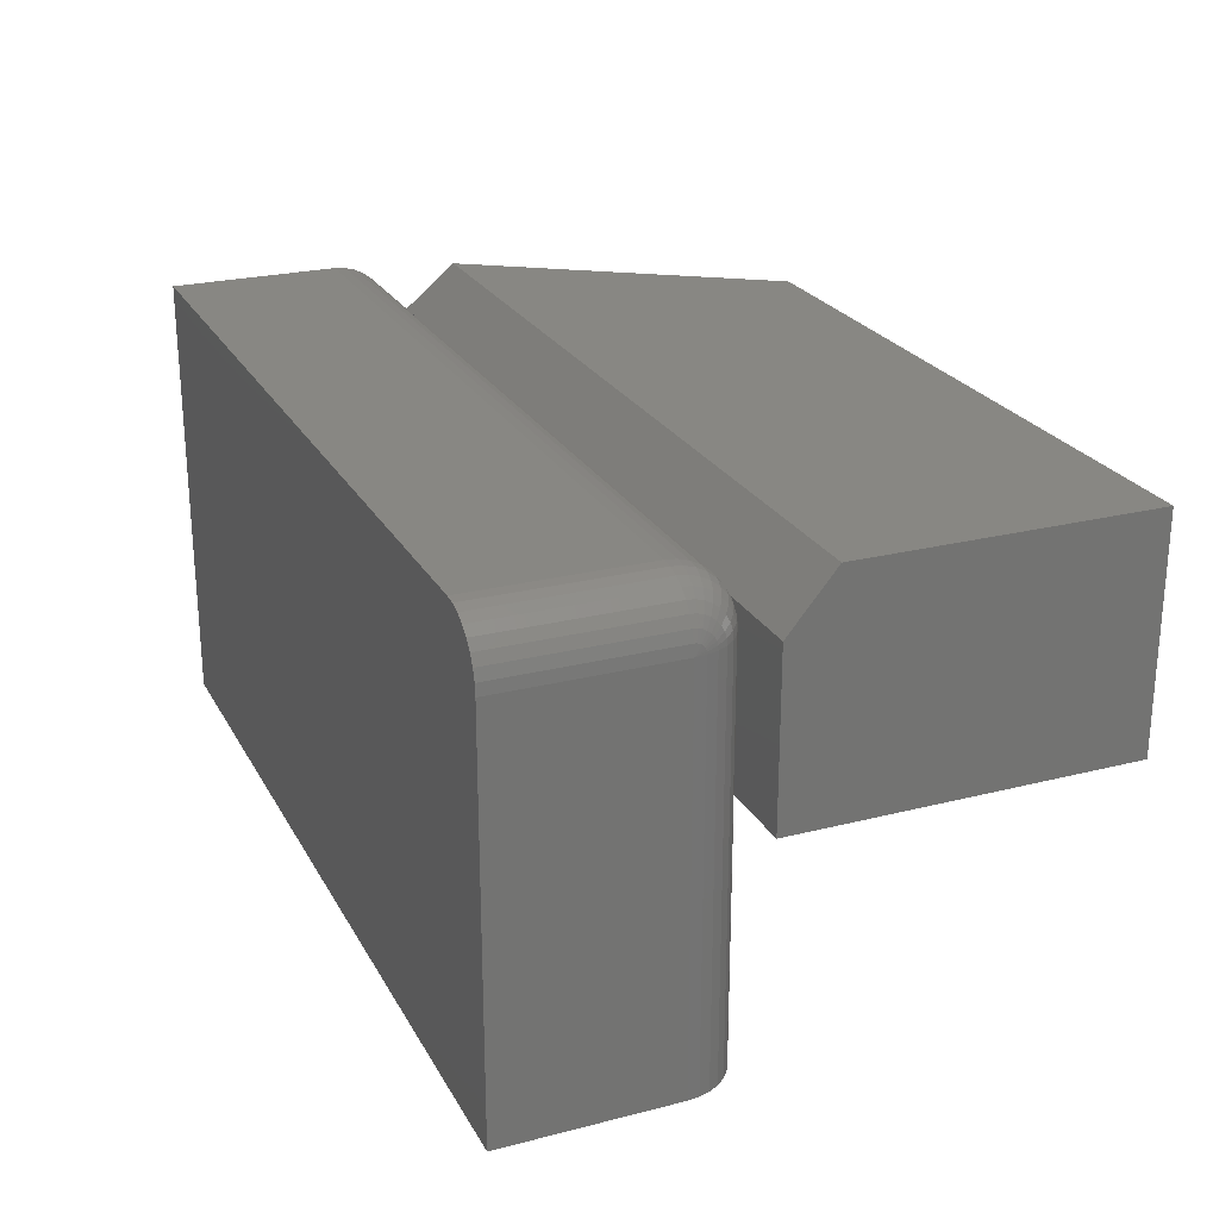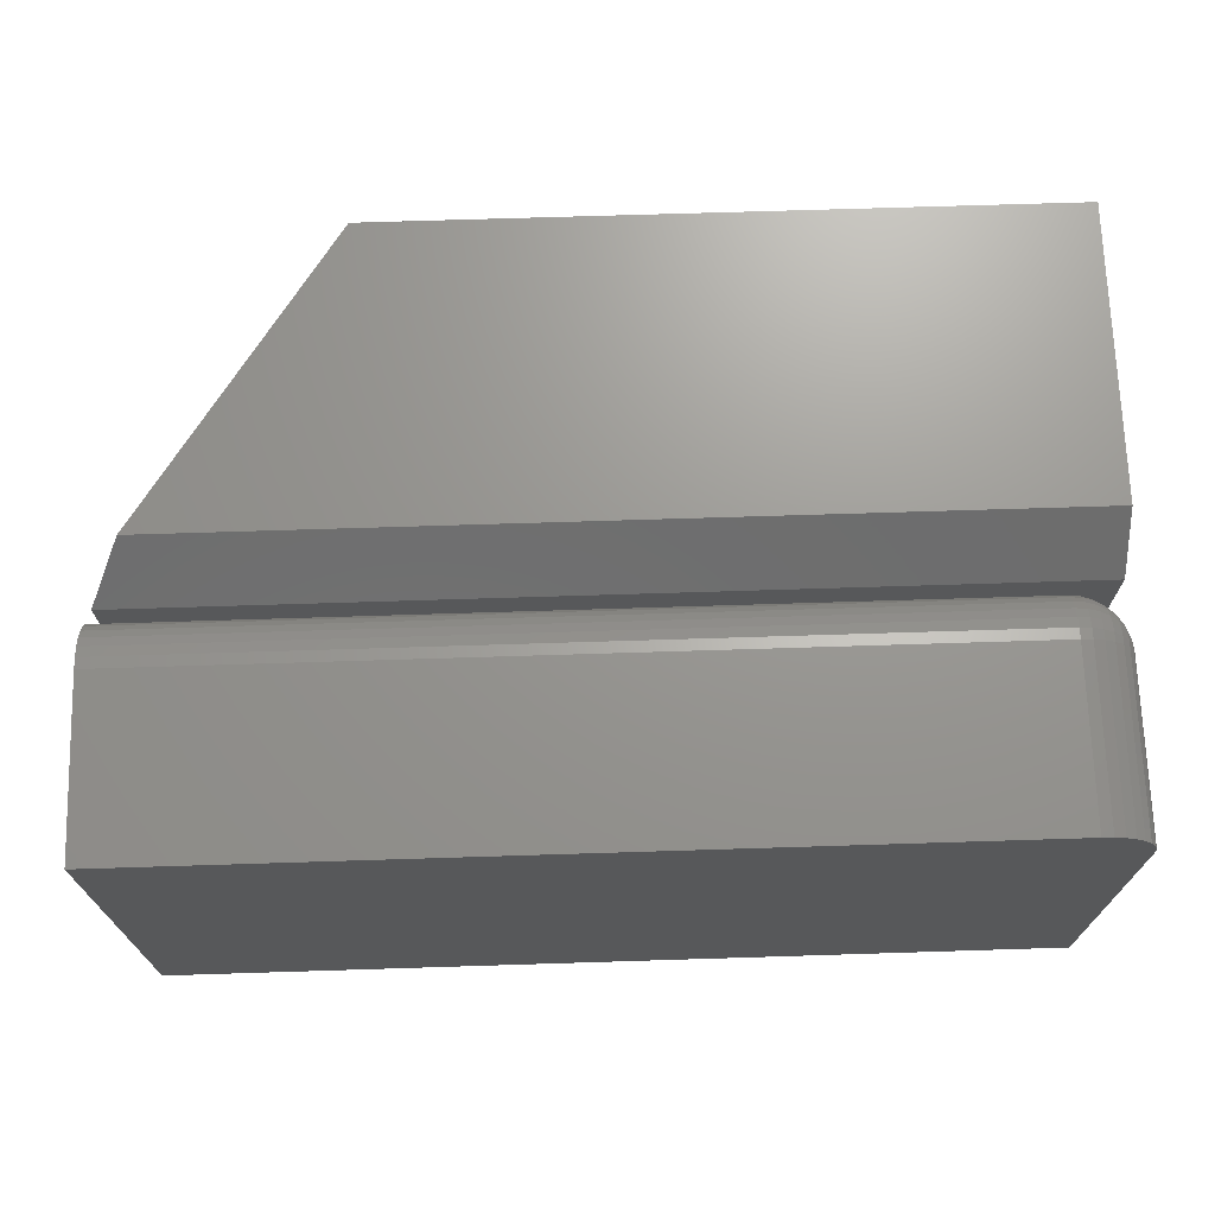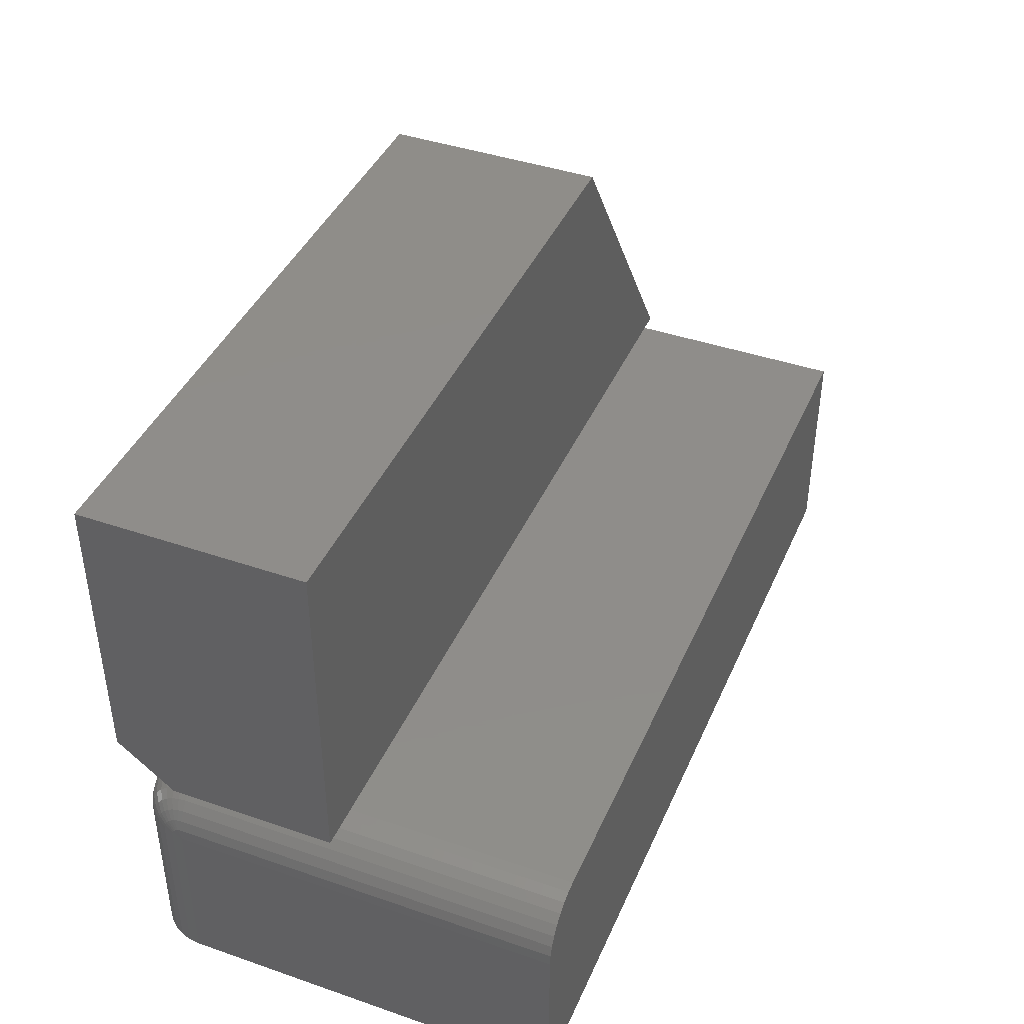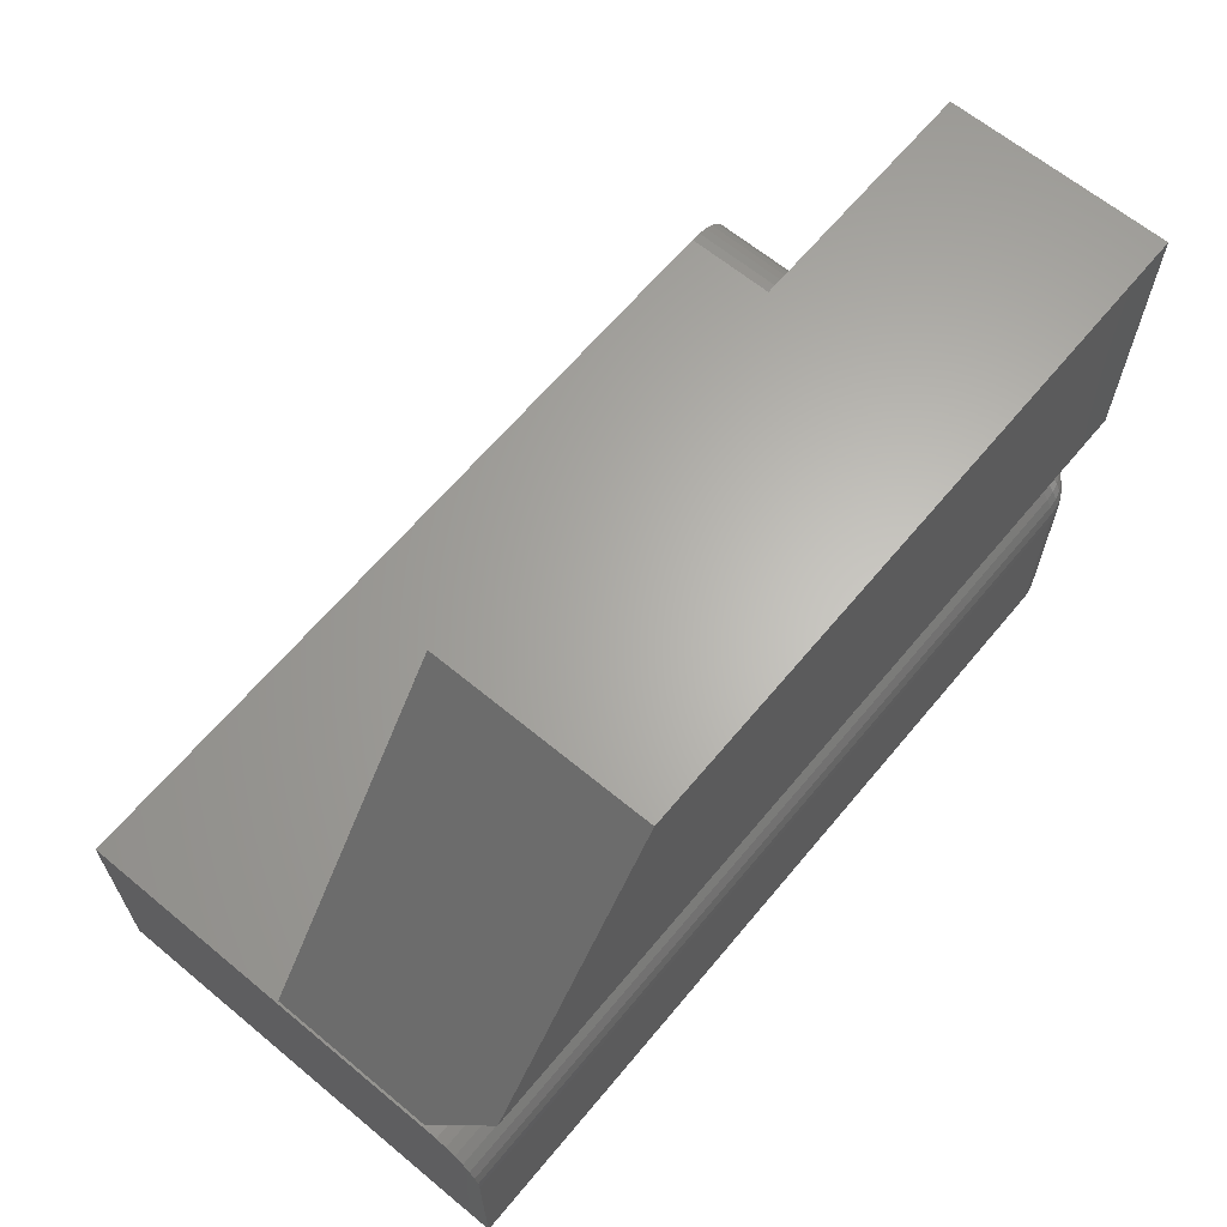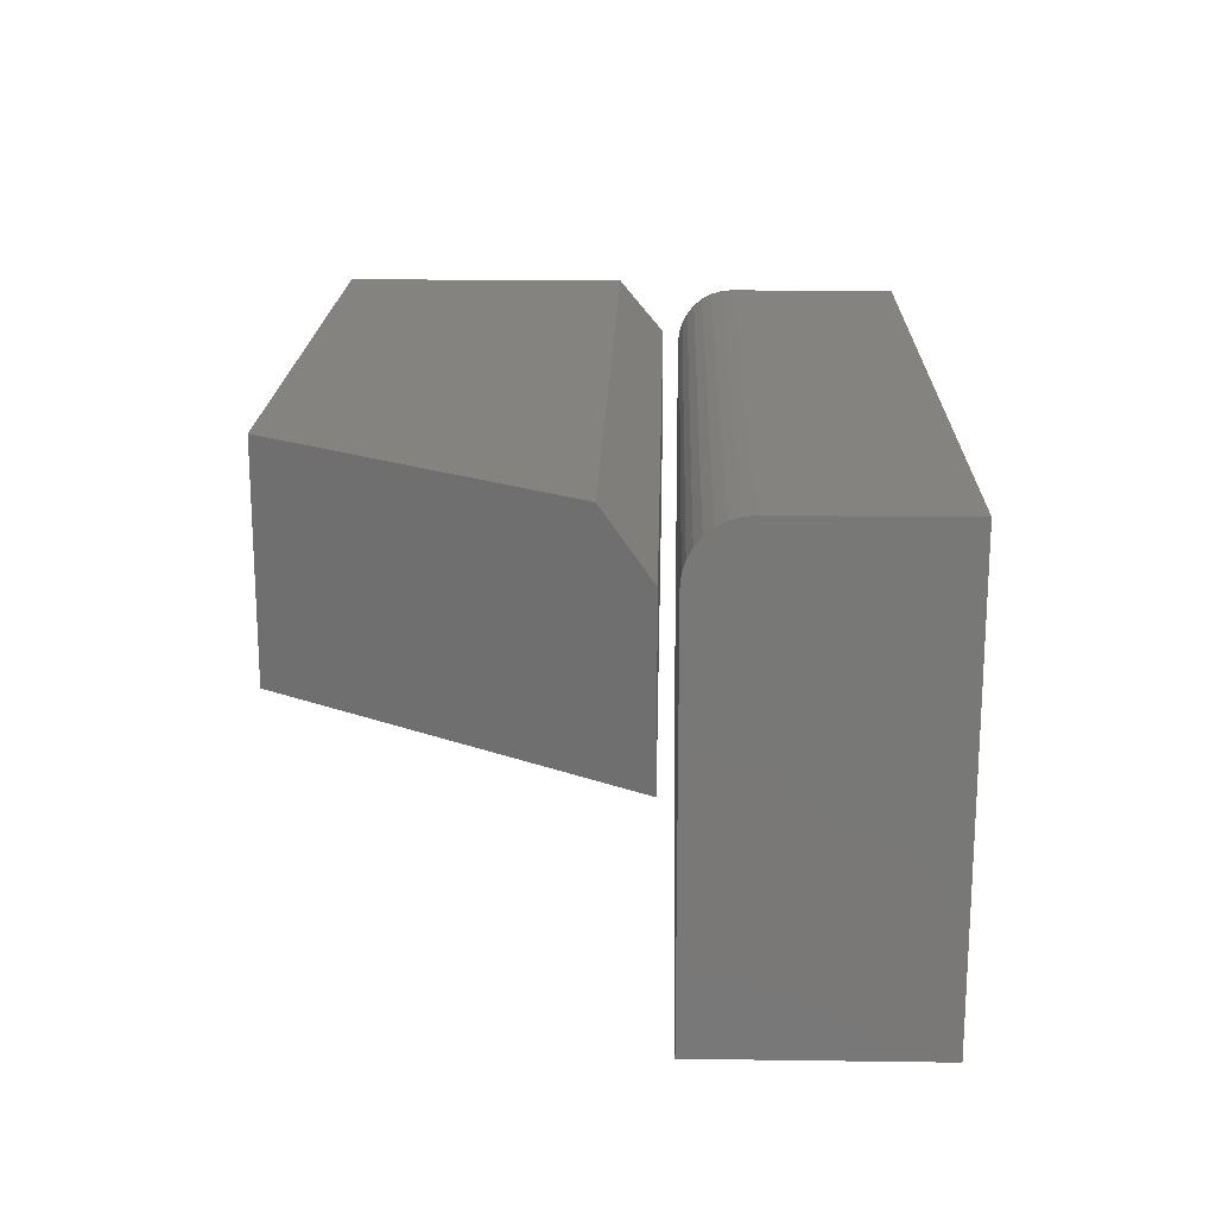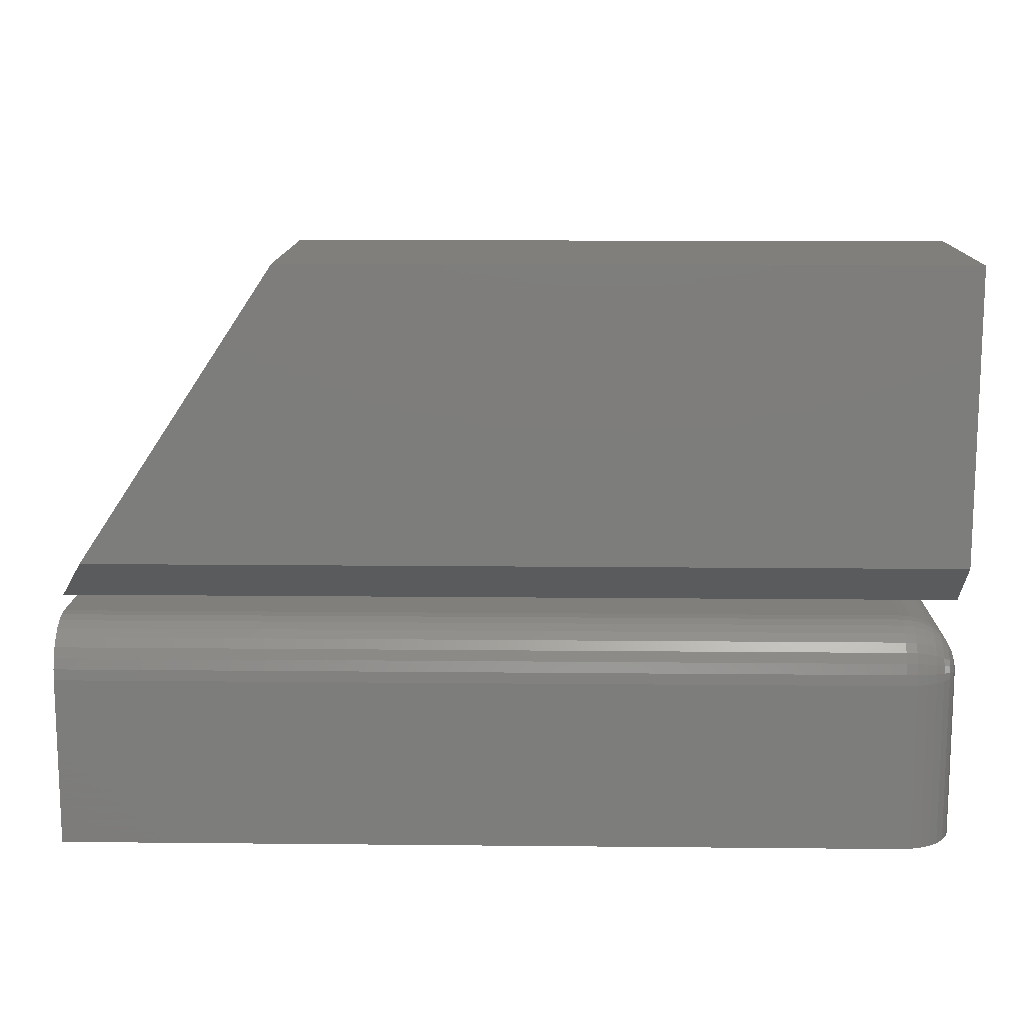
<metadata>
{"format":"stl","ext":"stl","renderer":"f3d","projection":"perspective","resolution":1024,"background":"white","views":[{"elev":24.2,"azim":-112.8,"up":"+Y"},{"elev":70.3,"azim":178.2,"up":"+Y"},{"elev":41.8,"azim":-67.5,"up":"+Z"},{"elev":64.4,"azim":129.8,"up":"+Z"},{"elev":18.7,"azim":91.5,"up":"+Y"},{"elev":13.2,"azim":-178.7,"up":"+Z"}]}
</metadata>
<code>
# stl→obj: 114 verts, 220 faces
v 2.392e-18 2.168e-18 0.2422
v 1.74e-17 1.578e-17 0.4873
v 0.724 2.168e-18 0.2422
v 0.5605 1.578e-17 0.4873
v 1.74e-17 -0.1875 0.4873
v 0 -0.1875 0.2031
v 0 -0.04688 0.2031
v 0.5605 -0.1875 0.4873
v 0.75 -0.1875 0.2031
v 0.75 -0.04688 0.2031
v 0.75 0 0.1426
v 0.04688 0 0.1426
v 0.75 -0.0009007 0.1517
v 0.04688 -0.0009007 0.1517
v 0.75 -0.003568 0.1605
v 0.04688 -0.003568 0.1605
v 0.75 -0.0079 0.1686
v 0.04688 -0.0079 0.1686
v 0.75 -0.01373 0.1757
v 0.04688 -0.01373 0.1757
v 0.75 -0.02083 0.1816
v 0.04688 -0.02083 0.1816
v 0.75 -0.02894 0.1859
v 0.04688 -0.02894 0.1859
v 0.75 -0.03773 0.1886
v 0.04688 -0.03773 0.1886
v 0.75 -0.04688 0.1895
v 0.04688 -0.04688 0.1895
v 0.04688 0 -2.87e-18
v 0.75 0 -4.592e-17
v 8.732e-18 -0.04688 0.1426
v 0 -0.04688 0
v 8.732e-18 -0.375 0.1426
v 0 -0.375 0
v 0.75 -0.375 0.1895
v 0.04688 -0.375 0.1895
v 0.03773 -0.375 0.1886
v 0.02894 -0.375 0.1859
v 0.02083 -0.375 0.1816
v 0.01373 -0.375 0.1757
v 0.0079 -0.375 0.1686
v 0.003568 -0.375 0.1605
v 0.0009007 -0.375 0.1517
v 0.75 -0.375 -4.592e-17
v 0.003568 -0.02894 -2.185e-19
v 0.0009007 -0.03773 -5.515e-20
v 0.01373 -0.01373 -8.407e-19
v 0.02083 -0.0079 -1.276e-18
v 0.02894 -0.003568 -1.772e-18
v 0.03773 -0.0009007 -2.31e-18
v 0.0079 -0.02083 -4.837e-19
v 0.03773 -0.0009007 0.1426
v 0.02894 -0.003568 0.1426
v 0.02083 -0.0079 0.1426
v 0.01373 -0.01373 0.1426
v 0.0079 -0.02083 0.1426
v 0.003568 -0.02894 0.1426
v 0.0009007 -0.03773 0.1426
v 0.0009007 -0.04688 0.1517
v 0.003568 -0.04688 0.1605
v 0.0079 -0.04688 0.1686
v 0.01373 -0.04688 0.1757
v 0.02083 -0.04688 0.1816
v 0.02894 -0.04688 0.1859
v 0.03773 -0.04688 0.1886
v 0.0009007 -0.04509 0.1516
v 0.0009007 -0.04338 0.151
v 0.0009007 -0.04179 0.1502
v 0.0009007 -0.04041 0.1491
v 0.0009007 -0.03927 0.1477
v 0.0009007 -0.03843 0.1461
v 0.0009007 -0.03791 0.1444
v 0.003568 -0.02928 0.1461
v 0.0079 -0.02133 0.1477
v 0.01373 -0.01437 0.1491
v 0.02083 -0.008649 0.1502
v 0.02894 -0.0044 0.151
v 0.03773 -0.001784 0.1516
v 0.003568 -0.04338 0.1602
v 0.0079 -0.04179 0.1681
v 0.01373 -0.04041 0.1751
v 0.02083 -0.03927 0.1808
v 0.02894 -0.03843 0.1851
v 0.03773 -0.03791 0.1877
v 0.003568 -0.04001 0.1592
v 0.0079 -0.03691 0.1667
v 0.01373 -0.03419 0.1732
v 0.02083 -0.03196 0.1786
v 0.02894 -0.0303 0.1826
v 0.03773 -0.02928 0.1851
v 0.003568 -0.03691 0.1575
v 0.0079 -0.03241 0.1643
v 0.01373 -0.02846 0.1702
v 0.02083 -0.02522 0.175
v 0.02894 -0.02281 0.1786
v 0.03773 -0.02133 0.1808
v 0.003568 -0.03419 0.1553
v 0.0079 -0.02846 0.161
v 0.01373 -0.02344 0.166
v 0.02083 -0.01932 0.1702
v 0.02894 -0.01625 0.1732
v 0.03773 -0.01437 0.1751
v 0.003568 -0.03196 0.1526
v 0.0079 -0.02522 0.1571
v 0.01373 -0.01932 0.161
v 0.02083 -0.01447 0.1643
v 0.02894 -0.01087 0.1667
v 0.03773 -0.008649 0.1681
v 0.003568 -0.0303 0.1495
v 0.0079 -0.02281 0.1526
v 0.01373 -0.01625 0.1553
v 0.02083 -0.01087 0.1575
v 0.02894 -0.006865 0.1592
v 0.03773 -0.0044 0.1602
f 1 2 3
f 3 2 4
f 5 2 6
f 6 2 1
f 6 1 7
f 4 8 3
f 3 8 9
f 3 9 10
f 6 7 9
f 9 7 10
f 7 1 10
f 10 1 3
f 6 9 5
f 5 9 8
f 8 4 5
f 5 4 2
f 11 12 13
f 13 12 14
f 13 14 15
f 15 14 16
f 15 16 17
f 17 16 18
f 17 18 19
f 19 18 20
f 19 20 21
f 21 20 22
f 21 22 23
f 23 22 24
f 23 24 25
f 25 24 26
f 25 26 27
f 27 26 28
f 29 12 30
f 30 12 11
f 31 32 33
f 33 32 34
f 35 27 36
f 36 27 28
f 36 37 38
f 35 36 38
f 35 38 39
f 35 39 40
f 35 40 41
f 35 41 42
f 35 42 43
f 35 43 33
f 35 33 34
f 35 34 44
f 32 45 34
f 32 46 45
f 47 48 49
f 44 34 50
f 44 50 29
f 44 29 30
f 50 34 45
f 50 45 51
f 50 51 47
f 50 47 49
f 12 29 52
f 52 29 50
f 52 50 53
f 53 50 49
f 53 49 54
f 54 49 48
f 54 48 55
f 55 48 47
f 55 47 56
f 56 47 51
f 56 51 57
f 57 51 45
f 57 45 58
f 58 45 46
f 58 46 31
f 31 46 32
f 31 33 59
f 59 33 43
f 59 43 60
f 60 43 42
f 60 42 61
f 61 42 41
f 61 41 62
f 62 41 40
f 62 40 63
f 63 40 39
f 63 39 64
f 64 39 38
f 64 38 65
f 65 38 37
f 65 37 28
f 28 37 36
f 31 59 66
f 31 66 67
f 31 67 68
f 31 68 69
f 31 69 70
f 31 70 71
f 31 71 72
f 31 72 58
f 58 72 57
f 57 72 73
f 57 73 56
f 56 73 74
f 56 74 55
f 55 74 75
f 55 75 54
f 54 75 76
f 54 76 53
f 53 76 77
f 53 77 52
f 52 77 78
f 52 78 12
f 12 78 14
f 66 59 79
f 79 59 60
f 79 60 80
f 80 60 61
f 80 61 81
f 81 61 62
f 81 62 82
f 82 62 63
f 82 63 83
f 83 63 64
f 83 64 84
f 84 64 65
f 84 65 26
f 26 65 28
f 67 66 85
f 85 66 79
f 85 79 86
f 86 79 80
f 86 80 87
f 87 80 81
f 87 81 88
f 88 81 82
f 88 82 89
f 89 82 83
f 89 83 90
f 90 83 84
f 90 84 24
f 24 84 26
f 68 67 91
f 91 67 85
f 91 85 92
f 92 85 86
f 92 86 93
f 93 86 87
f 93 87 94
f 94 87 88
f 94 88 95
f 95 88 89
f 95 89 96
f 96 89 90
f 96 90 22
f 22 90 24
f 69 68 97
f 97 68 91
f 97 91 98
f 98 91 92
f 98 92 99
f 99 92 93
f 99 93 100
f 100 93 94
f 100 94 101
f 101 94 95
f 101 95 102
f 102 95 96
f 102 96 20
f 20 96 22
f 70 69 103
f 103 69 97
f 103 97 104
f 104 97 98
f 104 98 105
f 105 98 99
f 105 99 106
f 106 99 100
f 106 100 107
f 107 100 101
f 107 101 108
f 108 101 102
f 108 102 18
f 18 102 20
f 71 70 109
f 109 70 103
f 109 103 110
f 110 103 104
f 110 104 111
f 111 104 105
f 111 105 112
f 112 105 106
f 112 106 113
f 113 106 107
f 113 107 114
f 114 107 108
f 114 108 16
f 16 108 18
f 72 71 73
f 73 71 109
f 73 109 74
f 74 109 110
f 74 110 75
f 75 110 111
f 75 111 76
f 76 111 112
f 76 112 77
f 77 112 113
f 77 113 78
f 78 113 114
f 78 114 14
f 14 114 16
f 11 15 30
f 11 13 15
f 19 21 23
f 44 30 25
f 44 25 27
f 44 27 35
f 25 30 15
f 25 15 17
f 25 17 19
f 25 19 23

</code>
